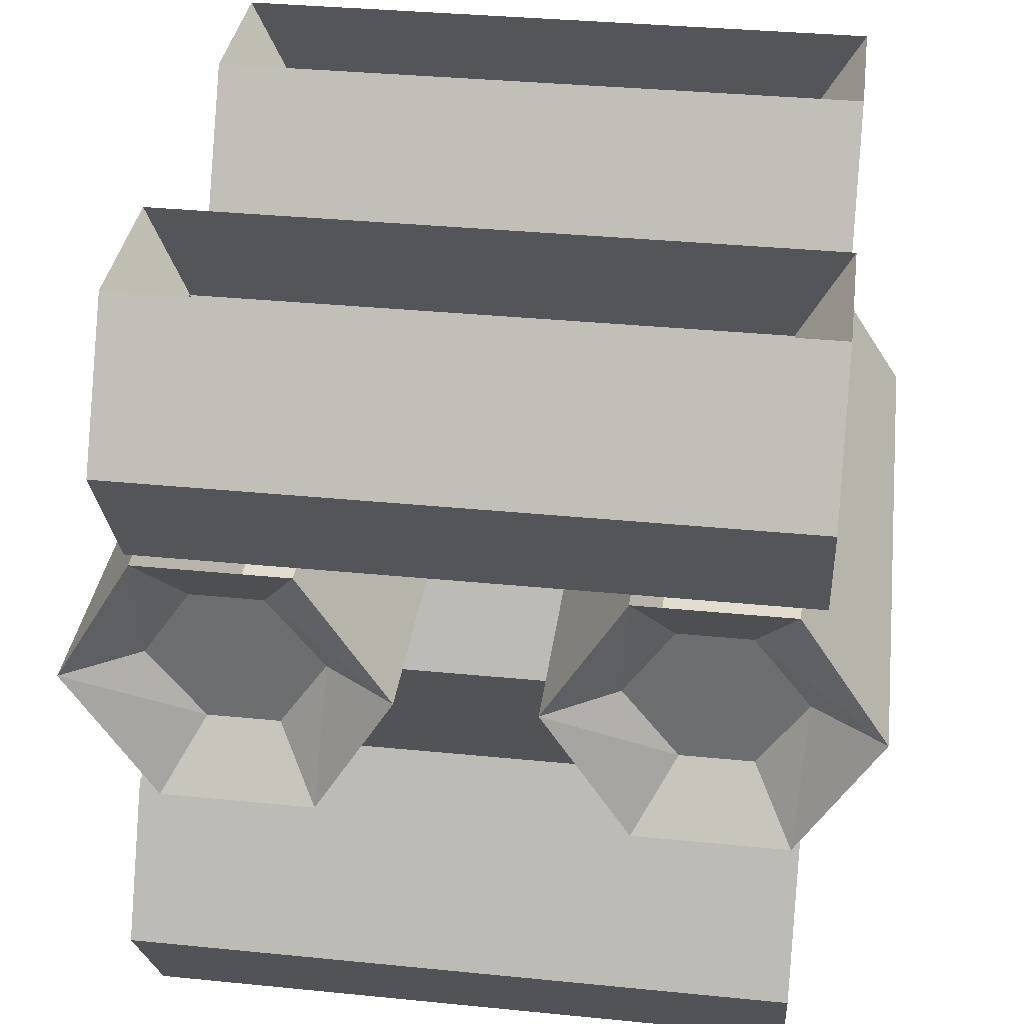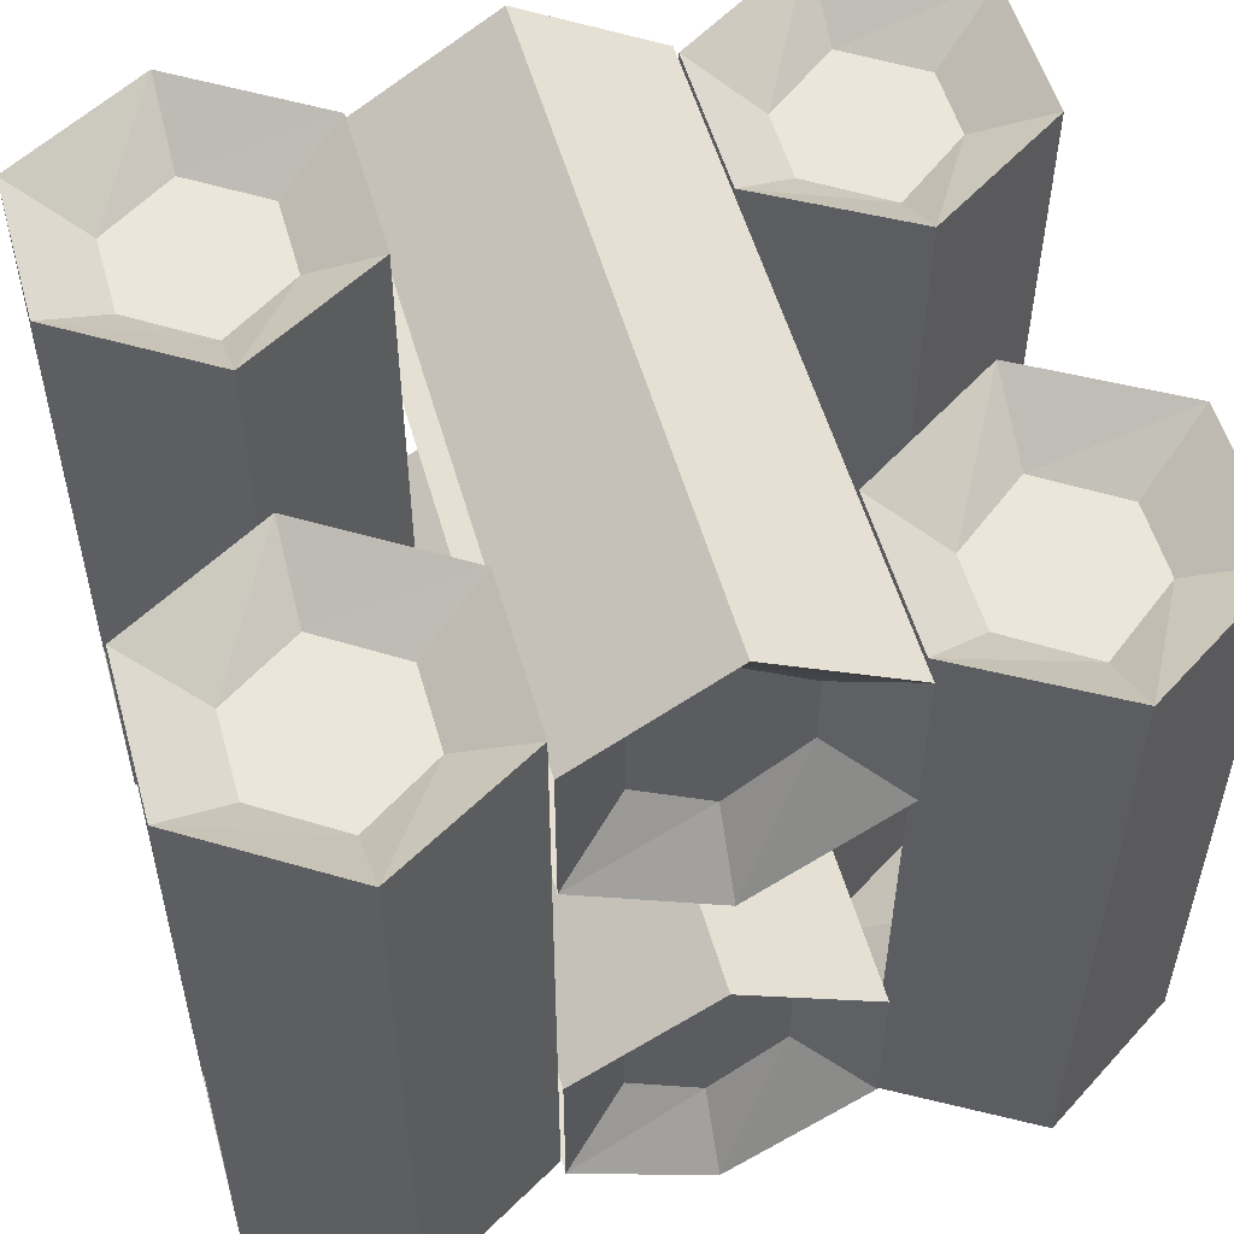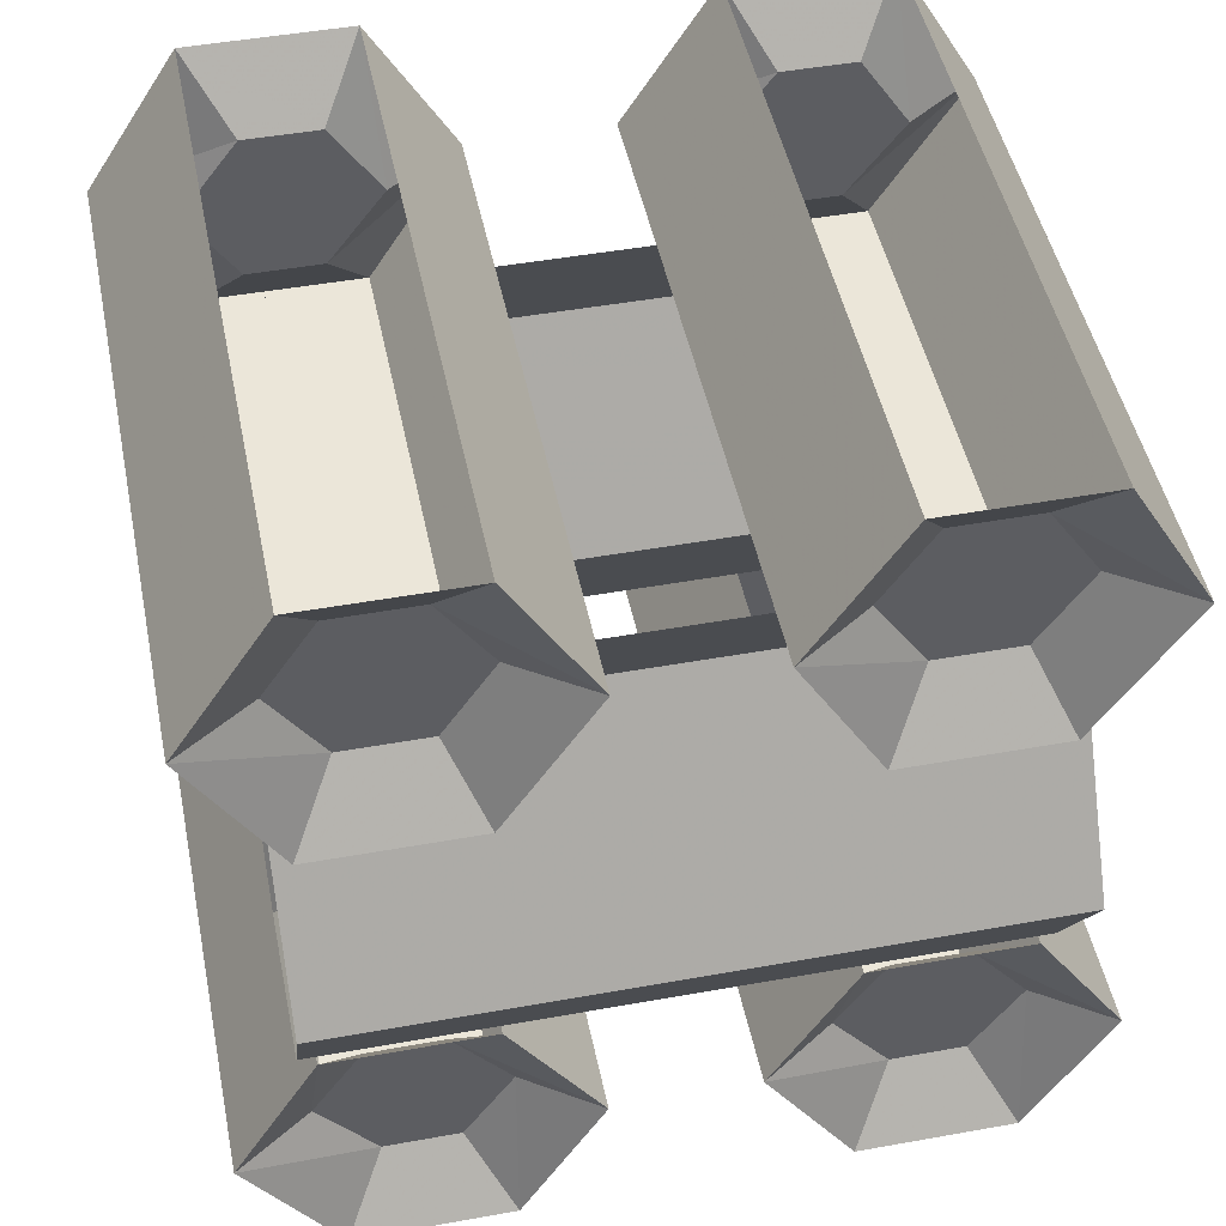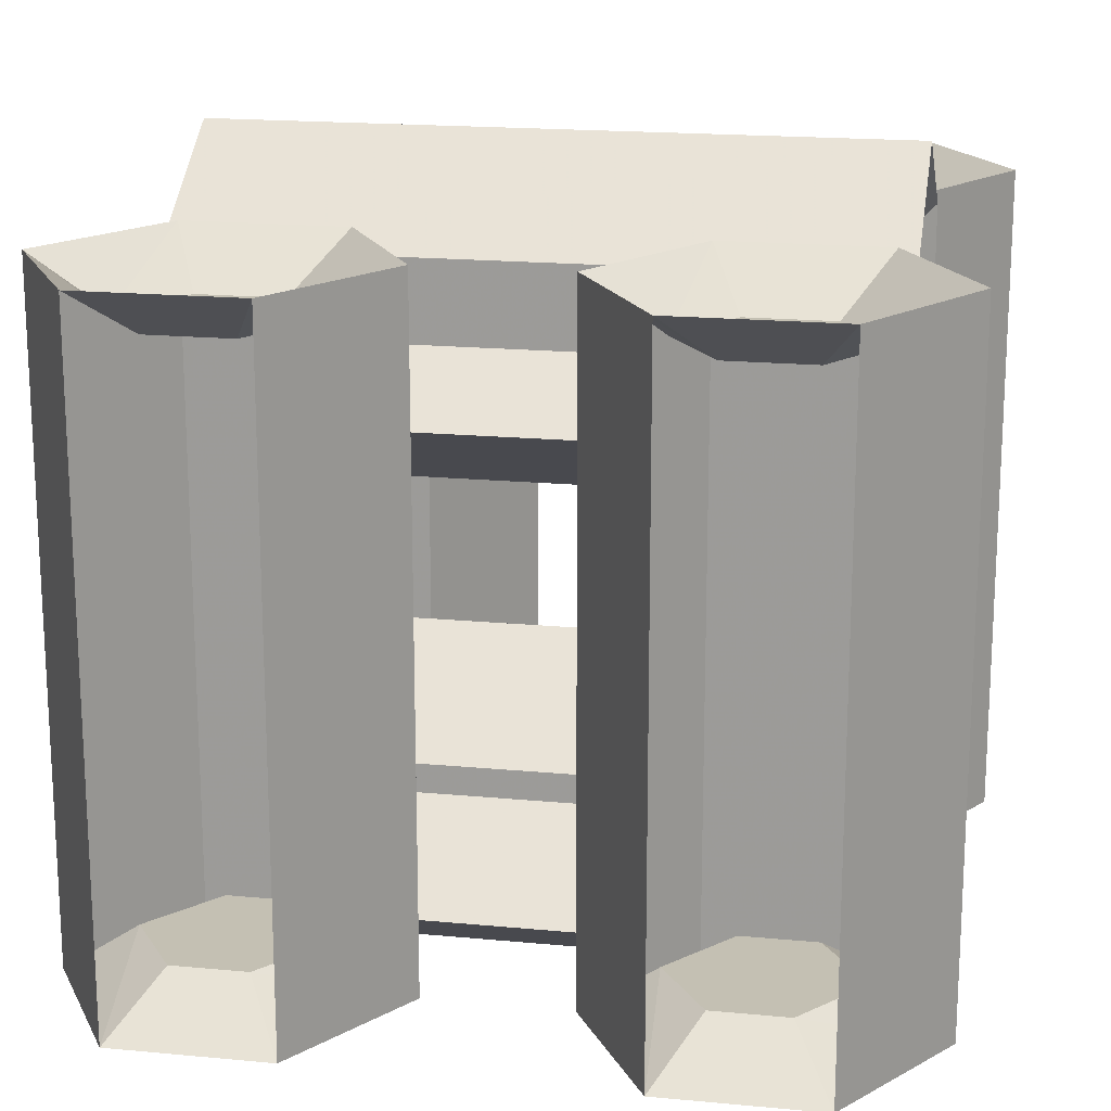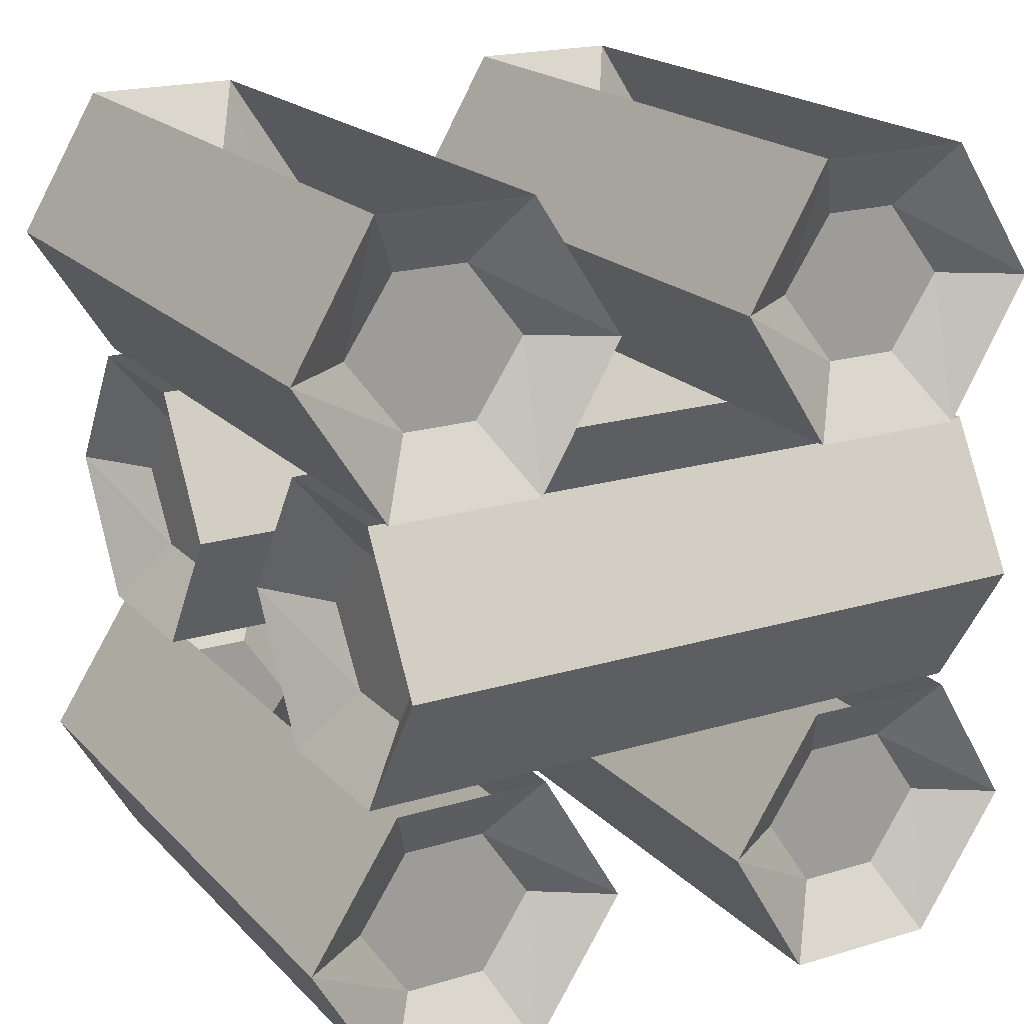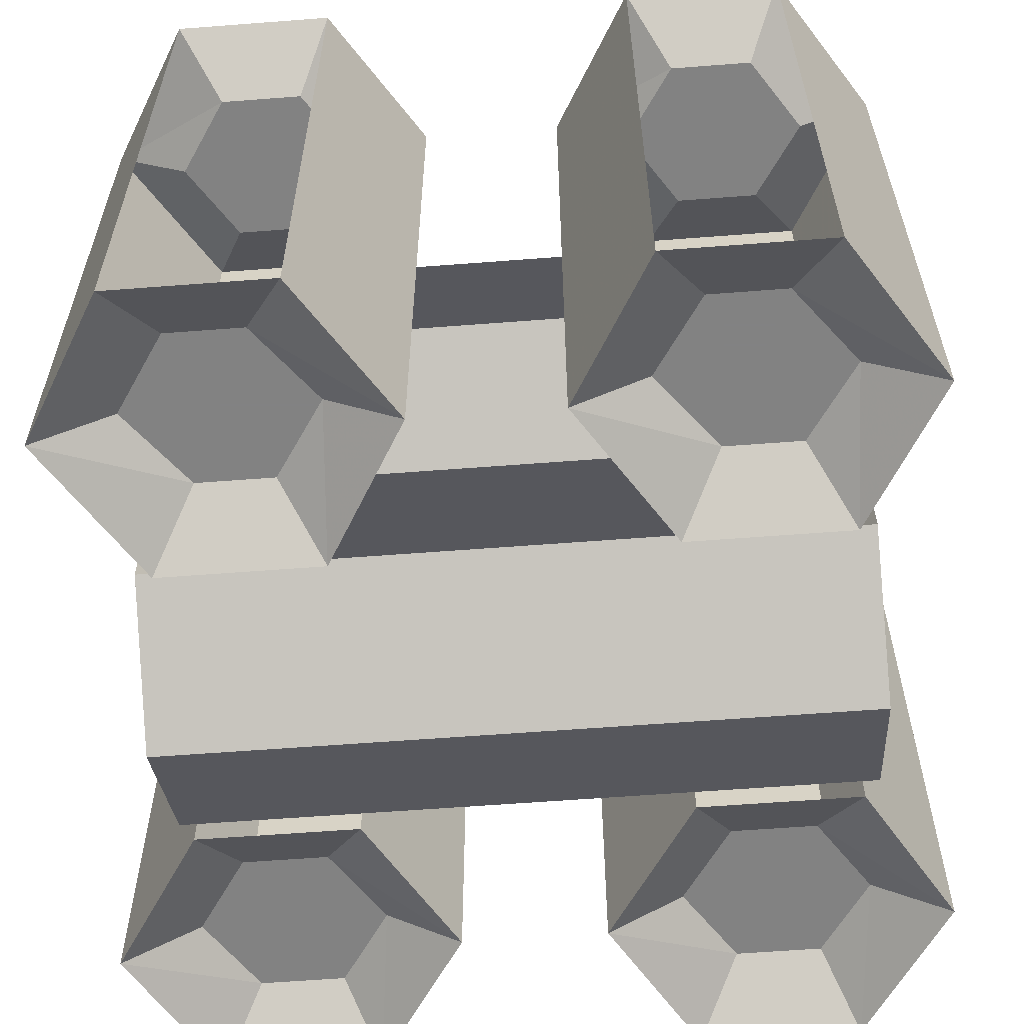
<metadata>
{"format":"obj","ext":"obj","renderer":"f3d","projection":"perspective","resolution":1024,"background":"white","views":[{"elev":34.8,"azim":-82.4,"up":"+Y"},{"elev":54.6,"azim":-105.8,"up":"+Z"},{"elev":47.4,"azim":-11.5,"up":"+Y"},{"elev":18.0,"azim":-169.5,"up":"+Z"},{"elev":19.4,"azim":150.5,"up":"+Y"},{"elev":-60.7,"azim":-175.5,"up":"+Z"}]}
</metadata>
<code>
v -0.0625 -0.1328 0.3203
v -0.0625 -0.1328 -0.3047
v -0.1406 0 -0.3047
v -0.1406 0 0.3203
v -0.1797 -0.0625 0.2734
v -0.1328 -0.1328 0.2734
v -0.1484 -0.2656 0.3203
v -0.1484 -0.2656 -0.3047
v -0.1875 -0.2031 -0.2578
v -0.1328 -0.1328 -0.2578
v -0.1797 -0.0625 -0.2578
v -0.2891 0 -0.3047
v -0.25 -0.0625 -0.2578
v -0.375 -0.1328 -0.3047
v -0.2891 0 0.3203
v -0.375 -0.1328 0.3203
v -0.3047 -0.1328 0.2734
v -0.2578 -0.0625 0.2734
v -0.2578 -0.2031 0.2734
v -0.1797 -0.2031 0.2734
v -0.2969 -0.2656 0.3203
v -0.2969 -0.2656 -0.3047
v -0.2578 -0.2031 -0.2578
v -0.3047 -0.1328 -0.2578
v 0.3828 -0.1328 0.3203
v 0.3828 -0.1328 -0.3047
v 0.3047 0 -0.3047
v 0.3047 0 0.3203
v 0.2656 -0.0625 0.2734
v 0.3125 -0.1328 0.2734
v 0.2969 -0.2656 0.3203
v 0.2969 -0.2656 -0.3047
v 0.2578 -0.2031 -0.2578
v 0.3125 -0.1328 -0.2578
v 0.2656 -0.0625 -0.2578
v 0.1562 0 -0.3047
v 0.1953 -0.0625 -0.2578
v 0.07031 -0.1328 -0.3047
v 0.1562 0 0.3203
v 0.07031 -0.1328 0.3203
v 0.1406 -0.1328 0.2734
v 0.1875 -0.0625 0.2734
v 0.1875 -0.2031 0.2734
v 0.2656 -0.2031 0.2734
v 0.1484 -0.2656 0.3203
v 0.1484 -0.2656 -0.3047
v 0.1875 -0.2031 -0.2578
v 0.1406 -0.1328 -0.2578
v 0.3125 -0.3984 0.07031
v -0.3125 -0.3984 0.07031
v -0.3125 -0.2656 0.1484
v 0.3125 -0.2656 0.1484
v 0.2656 -0.3281 0.1875
v 0.2656 -0.3984 0.1406
v 0.3125 -0.5312 0.1562
v -0.3125 -0.5312 0.1562
v -0.2656 -0.4688 0.1953
v -0.2656 -0.3984 0.1406
v -0.2656 -0.3281 0.1875
v -0.3125 -0.2656 0.2969
v -0.2656 -0.3281 0.2578
v -0.3125 -0.3984 0.3828
v 0.3125 -0.2656 0.2969
v 0.3125 -0.3984 0.3828
v 0.2656 -0.3984 0.3125
v 0.2656 -0.3281 0.2656
v 0.2656 -0.4688 0.2656
v 0.2656 -0.4688 0.1875
v 0.3125 -0.5312 0.3047
v -0.3125 -0.5312 0.3047
v -0.2656 -0.4688 0.2656
v -0.2656 -0.3984 0.3125
v 0.3125 -0.3984 -0.375
v -0.3125 -0.3984 -0.375
v -0.3125 -0.2656 -0.2969
v 0.3125 -0.2656 -0.2969
v 0.2656 -0.3281 -0.2578
v 0.2656 -0.3984 -0.3047
v 0.3125 -0.5312 -0.2891
v -0.3125 -0.5312 -0.2891
v -0.2656 -0.4688 -0.25
v -0.2656 -0.3984 -0.3047
v -0.2656 -0.3281 -0.2578
v -0.3125 -0.2656 -0.1484
v -0.2656 -0.3281 -0.1875
v -0.3125 -0.3984 -0.0625
v 0.3125 -0.2656 -0.1484
v 0.3125 -0.3984 -0.0625
v 0.2656 -0.3984 -0.1328
v 0.2656 -0.3281 -0.1797
v 0.2656 -0.4688 -0.1797
v 0.2656 -0.4688 -0.2578
v 0.3125 -0.5312 -0.1406
v -0.3125 -0.5312 -0.1406
v -0.2656 -0.4688 -0.1797
v -0.2656 -0.3984 -0.1328
v 0.07031 -0.6641 -0.3125
v 0.07031 -0.6641 0.3125
v 0.1484 -0.5312 0.3125
v 0.1484 -0.5312 -0.3125
v 0.1875 -0.5938 -0.2656
v 0.1406 -0.6641 -0.2656
v 0.1562 -0.7969 -0.3125
v 0.1562 -0.7969 0.3125
v 0.1953 -0.7344 0.2656
v 0.1406 -0.6641 0.2656
v 0.1875 -0.5938 0.2656
v 0.2969 -0.5312 0.3125
v 0.2578 -0.5938 0.2656
v 0.3828 -0.6641 0.3125
v 0.2969 -0.5312 -0.3125
v 0.3828 -0.6641 -0.3125
v 0.3125 -0.6641 -0.2656
v 0.2656 -0.5938 -0.2656
v 0.2656 -0.7344 -0.2656
v 0.1875 -0.7344 -0.2656
v 0.3047 -0.7969 -0.3125
v 0.3047 -0.7969 0.3125
v 0.2656 -0.7344 0.2656
v 0.3125 -0.6641 0.2656
v -0.375 -0.6641 -0.3125
v -0.375 -0.6641 0.3125
v -0.2969 -0.5312 0.3125
v -0.2969 -0.5312 -0.3125
v -0.2578 -0.5938 -0.2656
v -0.3047 -0.6641 -0.2656
v -0.2891 -0.7969 -0.3125
v -0.2891 -0.7969 0.3125
v -0.25 -0.7344 0.2656
v -0.3047 -0.6641 0.2656
v -0.2578 -0.5938 0.2656
v -0.1484 -0.5312 0.3125
v -0.1875 -0.5938 0.2656
v -0.0625 -0.6641 0.3125
v -0.1484 -0.5312 -0.3125
v -0.0625 -0.6641 -0.3125
v -0.1328 -0.6641 -0.2656
v -0.1797 -0.5938 -0.2656
v -0.1797 -0.7344 -0.2656
v -0.2578 -0.7344 -0.2656
v -0.1406 -0.7969 -0.3125
v -0.1406 -0.7969 0.3125
v -0.1797 -0.7344 0.2656
v -0.1328 -0.6641 0.2656
f 1 2 3
f 1 3 4
f 1 7 2
f 2 7 8
f 12 14 15
f 15 14 16
f 7 21 8
f 8 21 22
f 16 14 22
f 16 22 21
f 25 26 27
f 25 27 28
f 25 31 26
f 26 31 32
f 36 38 39
f 39 38 40
f 31 45 32
f 32 45 46
f 40 38 46
f 40 46 45
f 49 50 51
f 49 51 52
f 49 55 50
f 50 55 56
f 60 62 63
f 63 62 64
f 55 69 56
f 56 69 70
f 64 62 70
f 64 70 69
f 73 74 75
f 73 75 76
f 73 79 74
f 74 79 80
f 84 86 87
f 87 86 88
f 79 93 80
f 80 93 94
f 88 86 94
f 88 94 93
f 97 98 99
f 97 99 100
f 97 103 98
f 98 103 104
f 108 110 111
f 111 110 112
f 103 117 104
f 104 117 118
f 112 110 118
f 112 118 117
f 121 122 123
f 121 123 124
f 121 127 122
f 122 127 128
f 132 134 135
f 135 134 136
f 127 141 128
f 128 141 142
f 136 134 142
f 136 142 141
f 1 4 5
f 1 5 6
f 1 6 7
f 2 8 9
f 2 9 10
f 2 10 3
f 3 10 11
f 3 11 12
f 12 11 13
f 12 13 14
f 15 16 17
f 15 17 18
f 15 18 4
f 4 18 5
f 6 20 7
f 7 20 21
f 8 22 23
f 8 23 9
f 16 21 19
f 16 19 17
f 14 13 24
f 14 24 22
f 22 24 23
f 21 20 19
f 25 28 29
f 25 29 30
f 25 30 31
f 26 32 33
f 26 33 34
f 26 34 27
f 27 34 35
f 27 35 36
f 36 35 37
f 36 37 38
f 39 40 41
f 39 41 42
f 39 42 28
f 28 42 29
f 30 44 31
f 31 44 45
f 32 46 47
f 32 47 33
f 40 45 43
f 40 43 41
f 38 37 48
f 38 48 46
f 46 48 47
f 45 44 43
f 49 52 53
f 49 53 54
f 49 54 55
f 50 56 57
f 50 57 58
f 50 58 51
f 51 58 59
f 51 59 60
f 60 59 61
f 60 61 62
f 63 64 65
f 63 65 66
f 63 66 52
f 52 66 53
f 54 68 55
f 55 68 69
f 56 70 71
f 56 71 57
f 64 69 67
f 64 67 65
f 62 61 72
f 62 72 70
f 70 72 71
f 69 68 67
f 73 76 77
f 73 77 78
f 73 78 79
f 74 80 81
f 74 81 82
f 74 82 75
f 75 82 83
f 75 83 84
f 84 83 85
f 84 85 86
f 87 88 89
f 87 89 90
f 87 90 76
f 76 90 77
f 78 92 79
f 79 92 93
f 80 94 95
f 80 95 81
f 88 93 91
f 88 91 89
f 86 85 96
f 86 96 94
f 94 96 95
f 93 92 91
f 97 100 101
f 97 101 102
f 97 102 103
f 98 104 105
f 98 105 106
f 98 106 99
f 99 106 107
f 99 107 108
f 108 107 109
f 108 109 110
f 111 112 113
f 111 113 114
f 111 114 100
f 100 114 101
f 102 116 103
f 103 116 117
f 104 118 119
f 104 119 105
f 112 117 115
f 112 115 113
f 110 109 120
f 110 120 118
f 118 120 119
f 117 116 115
f 121 124 125
f 121 125 126
f 121 126 127
f 122 128 129
f 122 129 130
f 122 130 123
f 123 130 131
f 123 131 132
f 132 131 133
f 132 133 134
f 135 136 137
f 135 137 138
f 135 138 124
f 124 138 125
f 126 140 127
f 127 140 141
f 128 142 143
f 128 143 129
f 136 141 139
f 136 139 137
f 134 133 144
f 134 144 142
f 142 144 143
f 141 140 139
f 5 18 6
f 6 18 17
f 6 17 19
f 6 19 20
f 9 23 24
f 9 24 13
f 9 13 11
f 9 11 10
f 29 42 30
f 30 42 41
f 30 41 43
f 30 43 44
f 33 47 48
f 33 48 37
f 33 37 35
f 33 35 34
f 53 66 54
f 54 66 65
f 54 65 67
f 54 67 68
f 57 71 72
f 57 72 61
f 57 61 59
f 57 59 58
f 77 90 78
f 78 90 89
f 78 89 91
f 78 91 92
f 81 95 96
f 81 96 85
f 81 85 83
f 81 83 82
f 101 114 102
f 102 114 113
f 102 113 115
f 102 115 116
f 105 119 120
f 105 120 109
f 105 109 107
f 105 107 106
f 125 138 126
f 126 138 137
f 126 137 139
f 126 139 140
f 129 143 144
f 129 144 133
f 129 133 131
f 129 131 130

</code>
